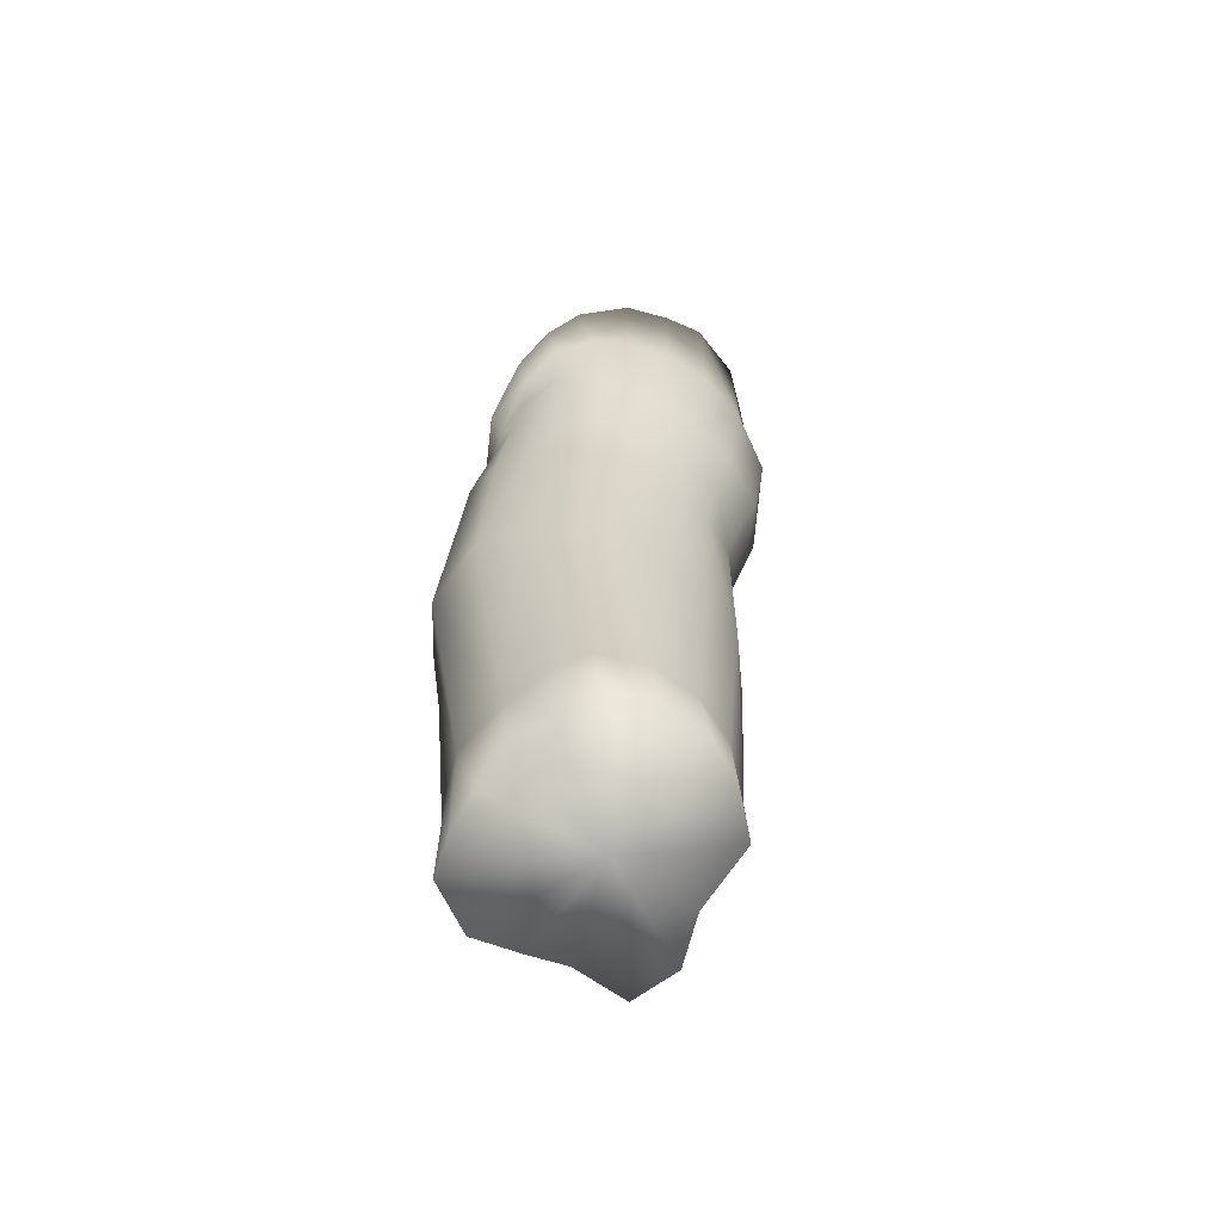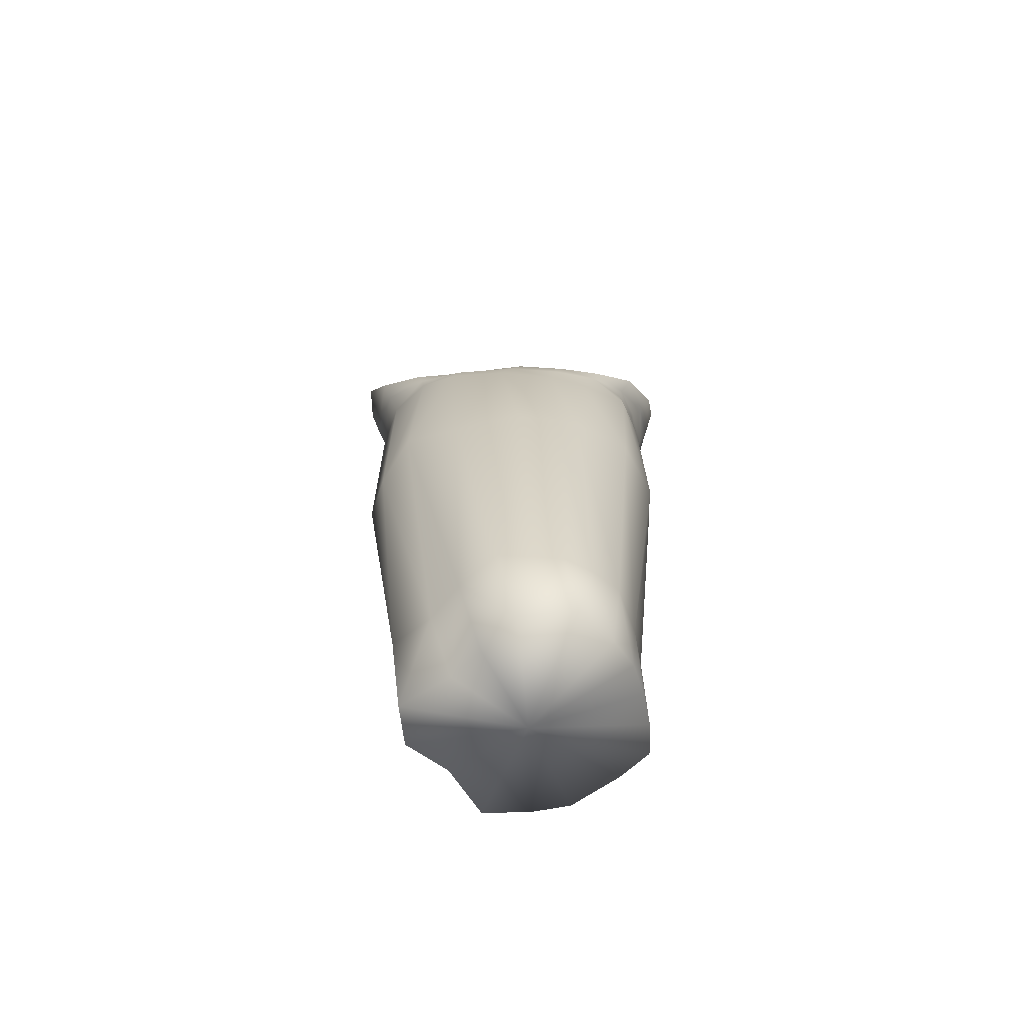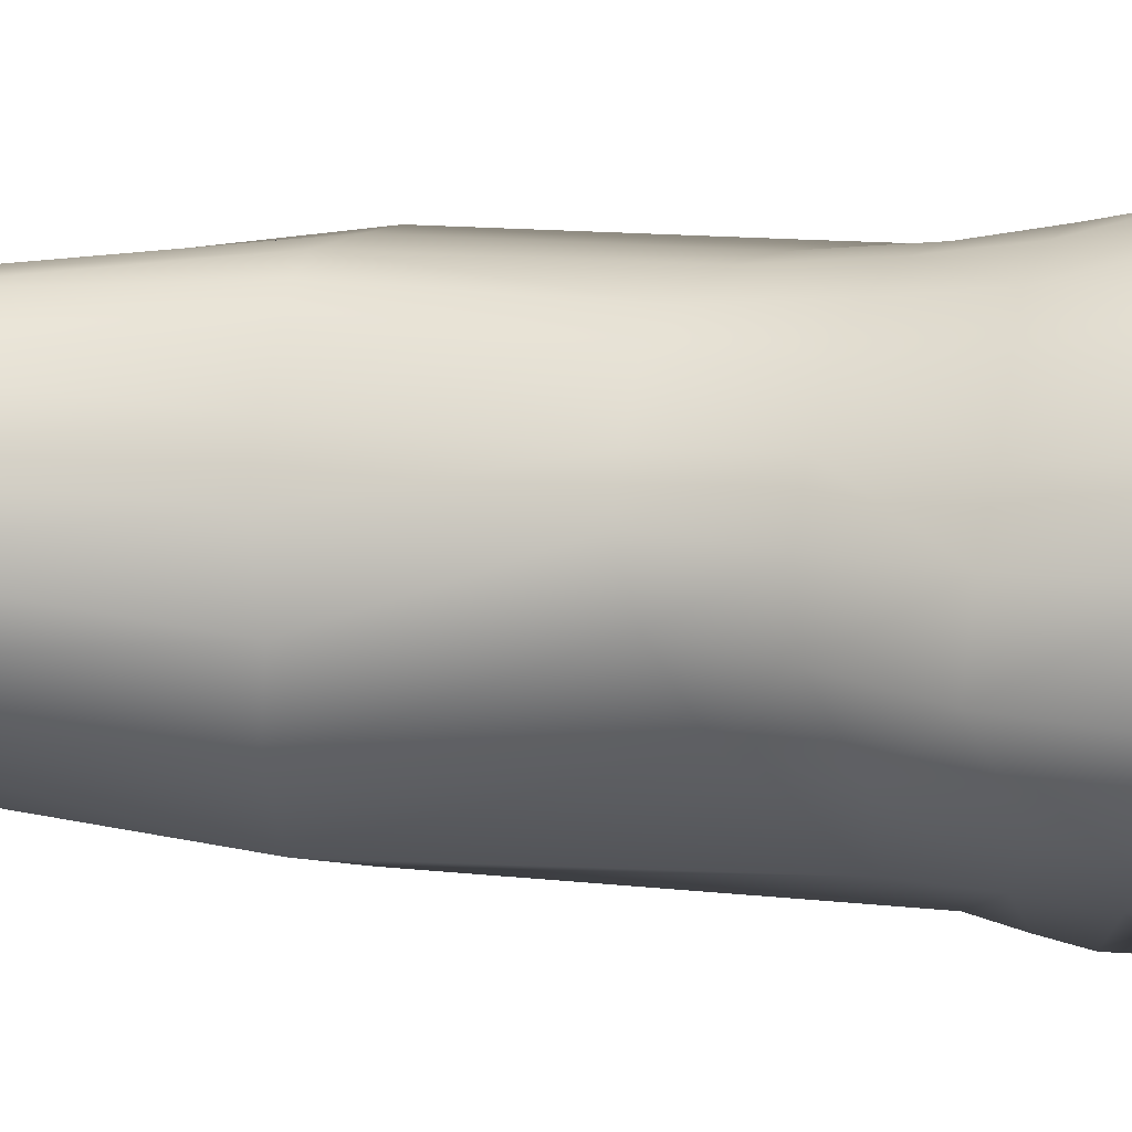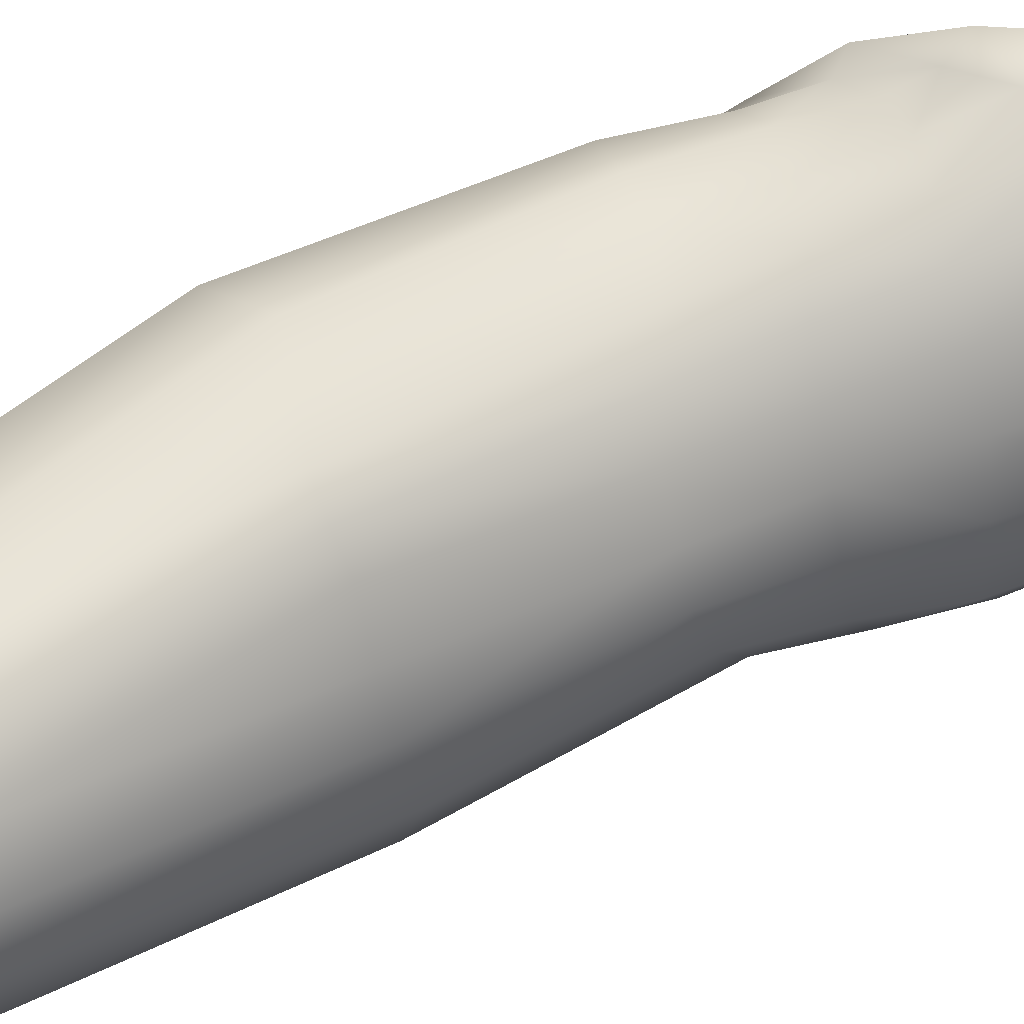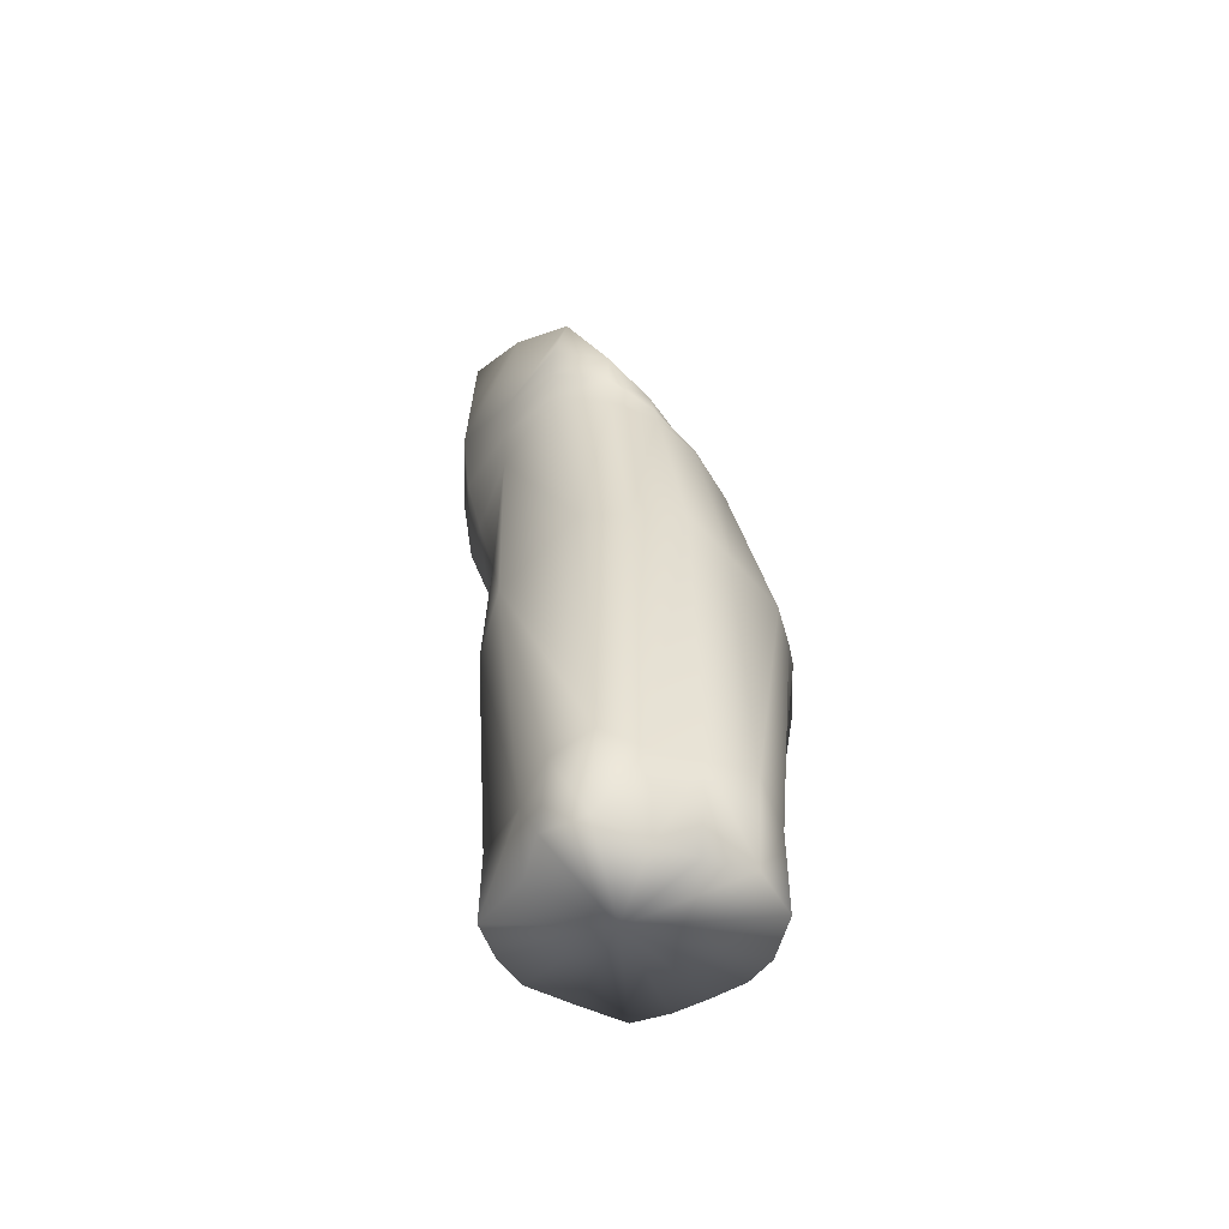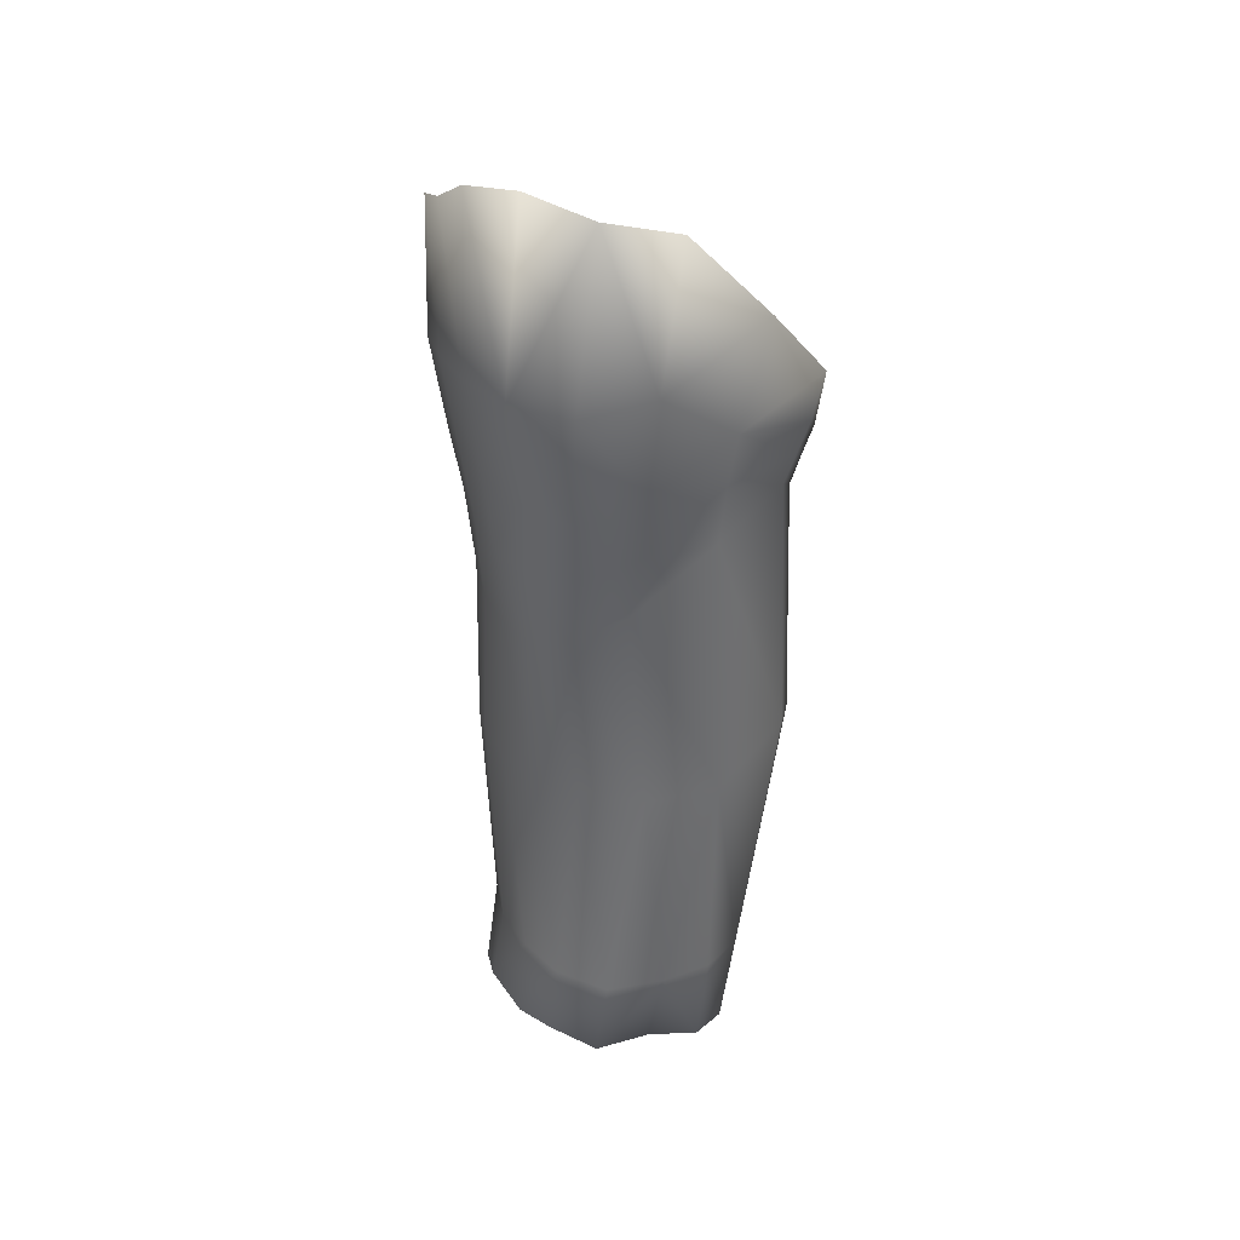
<metadata>
{"format":"obj","ext":"obj","renderer":"f3d","projection":"perspective","resolution":1024,"background":"white","views":[{"elev":-64.0,"azim":21.4,"up":"+Y"},{"elev":-65.0,"azim":-93.5,"up":"+Y"},{"elev":11.9,"azim":97.3,"up":"+Z"},{"elev":58.3,"azim":59.8,"up":"+Z"},{"elev":-60.2,"azim":-156.5,"up":"+Y"},{"elev":32.6,"azim":114.3,"up":"+Y"}]}
</metadata>
<code>
v 0.1539 0.1733 -0.07498
v 0.149 0.1763 -0.0444
v 0.1412 0.1706 -0.07692
v 0.1623 0.1755 -0.06382
v 0.1774 0.1796 -0.05464
v 0.1795 0.1844 -0.04145
v 0.1777 0.1855 -0.03127
v 0.1701 0.1885 -0.01898
v 0.1603 0.1851 -0.01226
v 0.1498 0.1822 -0.01335
v 0.1393 0.1794 -0.01607
v 0.1294 0.1761 -0.01955
v 0.1213 0.1733 -0.02537
v 0.1136 0.1733 -0.03462
v 0.1151 0.1716 -0.04931
v 0.1248 0.171 -0.05754
v 0.1327 0.1716 -0.0645
v 0.1691 0.4198 -0.008943
v 0.1563 0.4087 -0.002316
v 0.1697 0.3839 -0.008238
v 0.1602 0.3839 -0.003662
v 0.19 0.4334 -0.04412
v 0.1915 0.382 -0.03974
v 0.188 0.4285 -0.06161
v 0.1924 0.3826 -0.05782
v 0.1856 0.4306 -0.02767
v 0.1786 0.4238 -0.01764
v 0.1865 0.3836 -0.02668
v 0.1785 0.3844 -0.01599
v 0.1478 0.39 0.001332
v 0.1503 0.3796 -0.001166
v 0.1807 0.4259 -0.07887
v 0.1846 0.3876 -0.07483
v 0.141 0.3802 -0.09845
v 0.1458 0.3691 -0.09683
v 0.1307 0.3597 -0.09261
v 0.16 0.401 -0.09186
v 0.1649 0.3723 -0.08619
v 0.1534 0.3439 -0.008056
v 0.1515 0.3226 -0.009766
v 0.162 0.3393 -0.01196
v 0.16 0.3177 -0.01353
v 0.1847 0.3342 -0.052
v 0.1826 0.3331 -0.03873
v 0.1812 0.3151 -0.04916
v 0.1796 0.3115 -0.0374
v 0.1698 0.3364 -0.01893
v 0.1673 0.3132 -0.01944
v 0.1773 0.3342 -0.02814
v 0.1748 0.3117 -0.02849
v 0.1149 0.3406 -0.05095
v 0.1165 0.3385 -0.06784
v 0.1134 0.3324 -0.054
v 0.1158 0.3332 -0.06933
v 0.1439 0.3491 -0.007437
v 0.1404 0.3282 -0.00952
v 0.1339 0.3509 -0.009317
v 0.1303 0.3296 -0.009423
v 0.1202 0.3501 -0.02325
v 0.1161 0.3433 -0.03594
v 0.117 0.3351 -0.02784
v 0.1155 0.3366 -0.038
v 0.1802 0.3421 -0.06787
v 0.177 0.3233 -0.06398
v 0.1474 0.3608 -0.09429
v 0.1482 0.352 -0.0915
v 0.1321 0.3524 -0.09036
v 0.1324 0.3431 -0.08755
v 0.1228 0.345 -0.07977
v 0.1225 0.3408 -0.07891
v 0.1657 0.3584 -0.08397
v 0.1661 0.3428 -0.08231
v 0.1507 0.2705 -0.008874
v 0.158 0.2694 -0.0116
v 0.1806 0.27 -0.05165
v 0.1777 0.2674 -0.03657
v 0.1643 0.2693 -0.01652
v 0.1722 0.2678 -0.02591
v 0.1095 0.2733 -0.06717
v 0.1039 0.2729 -0.04962
v 0.1389 0.2754 -0.008364
v 0.1207 0.331 -0.01446
v 0.1128 0.274 -0.01751
v 0.1068 0.2754 -0.03188
v 0.1278 0.2782 -0.008723
v 0.1055 0.2747 -0.03792
v 0.1758 0.2683 -0.06817
v 0.1392 0.276 -0.09086
v 0.127 0.273 -0.08775
v 0.1151 0.2756 -0.08098
v 0.1635 0.2692 -0.08319
v 0.1781 0.2042 -0.04319
v 0.176 0.2011 -0.05734
v 0.1679 0.2085 -0.02177
v 0.1752 0.2079 -0.03226
v 0.117 0.2014 -0.02954
v 0.1222 0.202 -0.02249
v 0.1388 0.1971 -0.08003
v 0.1515 0.1974 -0.07695
v 0.1573 0.2094 -0.01449
v 0.1115 0.1971 -0.05445
v 0.1124 0.1989 -0.03769
v 0.1468 0.2075 -0.01429
v 0.1356 0.205 -0.01704
v 0.1622 0.197 -0.06788
v 0.1309 0.1976 -0.07051
v 0.1204 0.1962 -0.06374
v 0.14 0.3736 -0.004238
v 0.1475 0.3643 -0.004432
v 0.1379 0.3648 -0.007804
v 0.1561 0.3613 -0.005449
v 0.1648 0.3585 -0.009731
v 0.1732 0.3576 -0.01744
v 0.1811 0.3566 -0.0276
v 0.1868 0.3545 -0.03972
v 0.1894 0.353 -0.05539
v 0.1832 0.3619 -0.07181
v 0.126 0.3502 -0.01439
v 0.1382 0.3794 -0.001137
v 0.1293 0.3635 -0.01239
v 0.1205 0.3555 -0.02192
v 0.127 0.3675 -0.009436
v 0.1172 0.3494 -0.03383
v 0.1157 0.3454 -0.04789
v 0.1188 0.3443 -0.06591
v 0.1236 0.3508 -0.08117
v 0.1477 0.39 -0.04364
f 1 2 3
f 2 1 4
f 5 2 4
f 6 2 5
f 7 2 6
f 8 2 7
f 9 2 8
f 10 2 9
f 11 2 10
f 12 2 11
f 13 2 12
f 14 2 13
f 15 2 14
f 16 2 15
f 17 2 16
f 3 2 17
f 18 19 20
f 19 21 20
f 22 23 24
f 23 25 24
f 26 27 28
f 27 29 28
f 22 26 23
f 26 28 23
f 19 30 21
f 30 31 21
f 27 18 29
f 18 20 29
f 32 24 33
f 24 25 33
f 34 35 36
f 32 33 37
f 37 38 34
f 38 35 34
f 39 40 41
f 40 42 41
f 43 44 45
f 44 46 45
f 47 48 49
f 48 50 49
f 51 52 53
f 52 54 53
f 44 49 46
f 49 50 46
f 55 56 39
f 56 40 39
f 41 42 47
f 42 48 47
f 55 57 56
f 57 58 56
f 59 60 61
f 60 62 61
f 63 43 64
f 43 45 64
f 60 51 62
f 51 53 62
f 65 66 67
f 66 68 67
f 67 68 69
f 68 70 69
f 69 70 52
f 70 54 52
f 71 63 72
f 63 64 72
f 65 71 66
f 71 72 66
f 40 73 42
f 73 74 42
f 45 46 75
f 46 76 75
f 48 77 50
f 77 78 50
f 54 79 53
f 79 80 53
f 46 50 76
f 50 78 76
f 56 81 40
f 81 73 40
f 82 61 83
f 61 84 83
f 42 74 48
f 74 77 48
f 58 85 56
f 85 81 56
f 58 82 85
f 82 83 85
f 61 62 84
f 62 86 84
f 64 45 87
f 45 75 87
f 62 53 86
f 53 80 86
f 66 88 68
f 88 89 68
f 68 89 70
f 89 90 70
f 70 90 54
f 90 79 54
f 72 64 91
f 64 87 91
f 66 72 88
f 72 91 88
f 92 6 93
f 6 5 93
f 94 8 95
f 8 7 95
f 95 7 92
f 7 6 92
f 96 13 97
f 13 12 97
f 98 99 3
f 99 1 3
f 73 100 74
f 100 94 74
f 94 100 8
f 100 9 8
f 76 92 75
f 92 93 75
f 77 94 78
f 94 95 78
f 79 101 80
f 101 102 80
f 14 102 15
f 102 101 15
f 78 95 76
f 95 92 76
f 81 103 73
f 103 100 73
f 84 97 83
f 74 94 77
f 85 104 81
f 104 103 81
f 103 104 10
f 104 11 10
f 85 83 104
f 83 97 104
f 11 104 12
f 104 97 12
f 86 96 84
f 96 97 84
f 75 93 87
f 93 105 87
f 4 105 5
f 105 93 5
f 80 102 86
f 102 96 86
f 88 98 89
f 98 106 89
f 17 106 3
f 106 98 3
f 89 106 90
f 106 107 90
f 16 107 17
f 107 106 17
f 90 107 79
f 107 101 79
f 101 107 15
f 107 16 15
f 87 105 91
f 105 99 91
f 4 1 105
f 1 99 105
f 88 91 98
f 91 99 98
f 31 108 109
f 108 110 109
f 21 31 111
f 31 109 111
f 20 21 112
f 21 111 112
f 29 20 113
f 20 112 113
f 28 29 114
f 29 113 114
f 115 23 114
f 23 28 114
f 25 23 116
f 23 115 116
f 33 25 117
f 25 116 117
f 37 33 38
f 33 117 38
f 82 58 118
f 58 57 118
f 108 31 119
f 31 30 119
f 59 120 121
f 120 122 121
f 121 123 59
f 123 60 59
f 123 124 60
f 124 51 60
f 124 125 51
f 125 52 51
f 126 69 125
f 69 52 125
f 36 67 126
f 67 69 126
f 35 65 36
f 65 67 36
f 35 38 65
f 38 71 65
f 38 117 71
f 117 63 71
f 117 116 63
f 116 43 63
f 116 115 43
f 115 44 43
f 114 49 115
f 49 44 115
f 113 47 114
f 47 49 114
f 112 41 113
f 41 47 113
f 111 39 112
f 39 41 112
f 109 55 111
f 55 39 111
f 109 110 55
f 110 57 55
f 61 82 59
f 82 118 59
f 110 108 120
f 120 108 122
f 108 119 122
f 110 120 57
f 120 118 57
f 59 118 120
f 100 103 9
f 103 10 9
f 102 14 96
f 14 13 96
f 19 18 127
f 22 24 127
f 27 26 127
f 26 22 127
f 30 19 127
f 18 27 127
f 24 32 127
f 32 37 127
f 37 34 127
f 125 124 127
f 121 122 127
f 123 121 127
f 124 123 127
f 36 126 127
f 126 125 127
f 122 119 127
f 119 30 127
f 34 36 127

</code>
